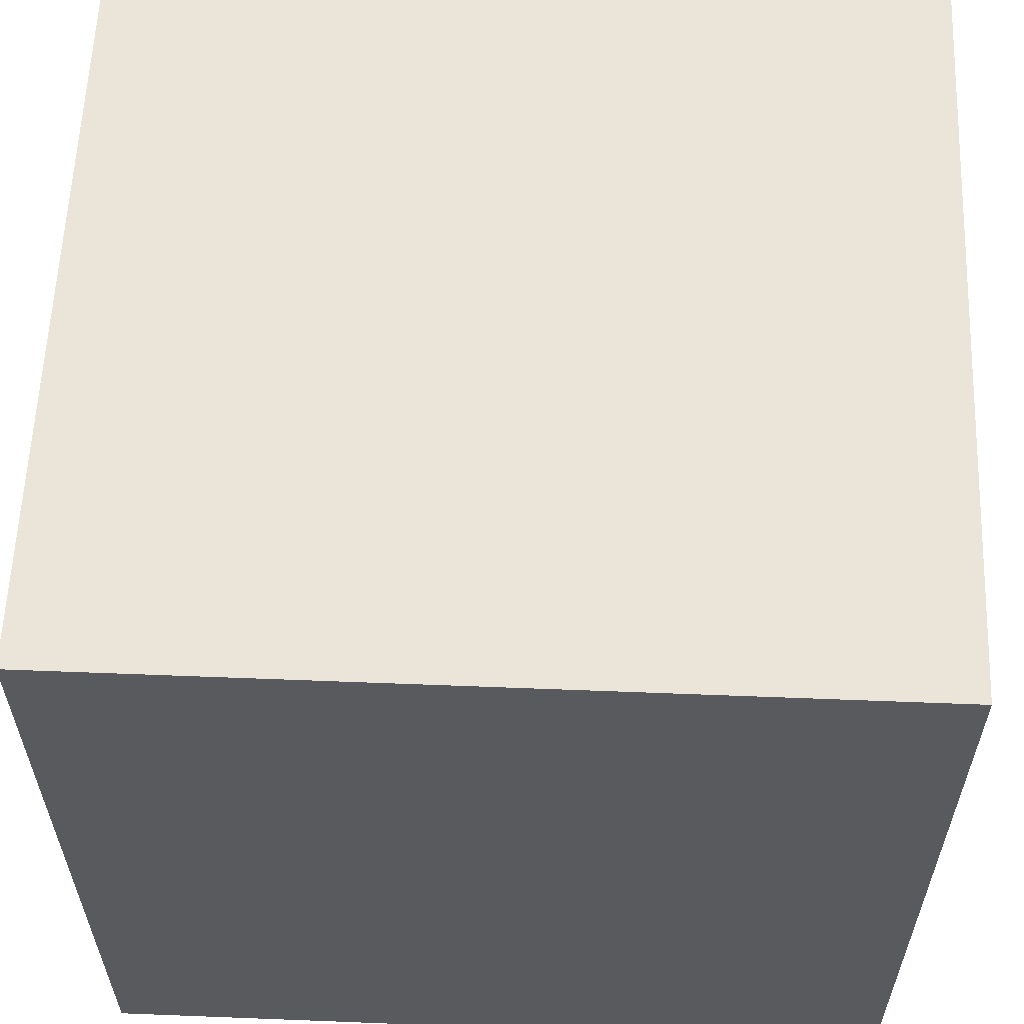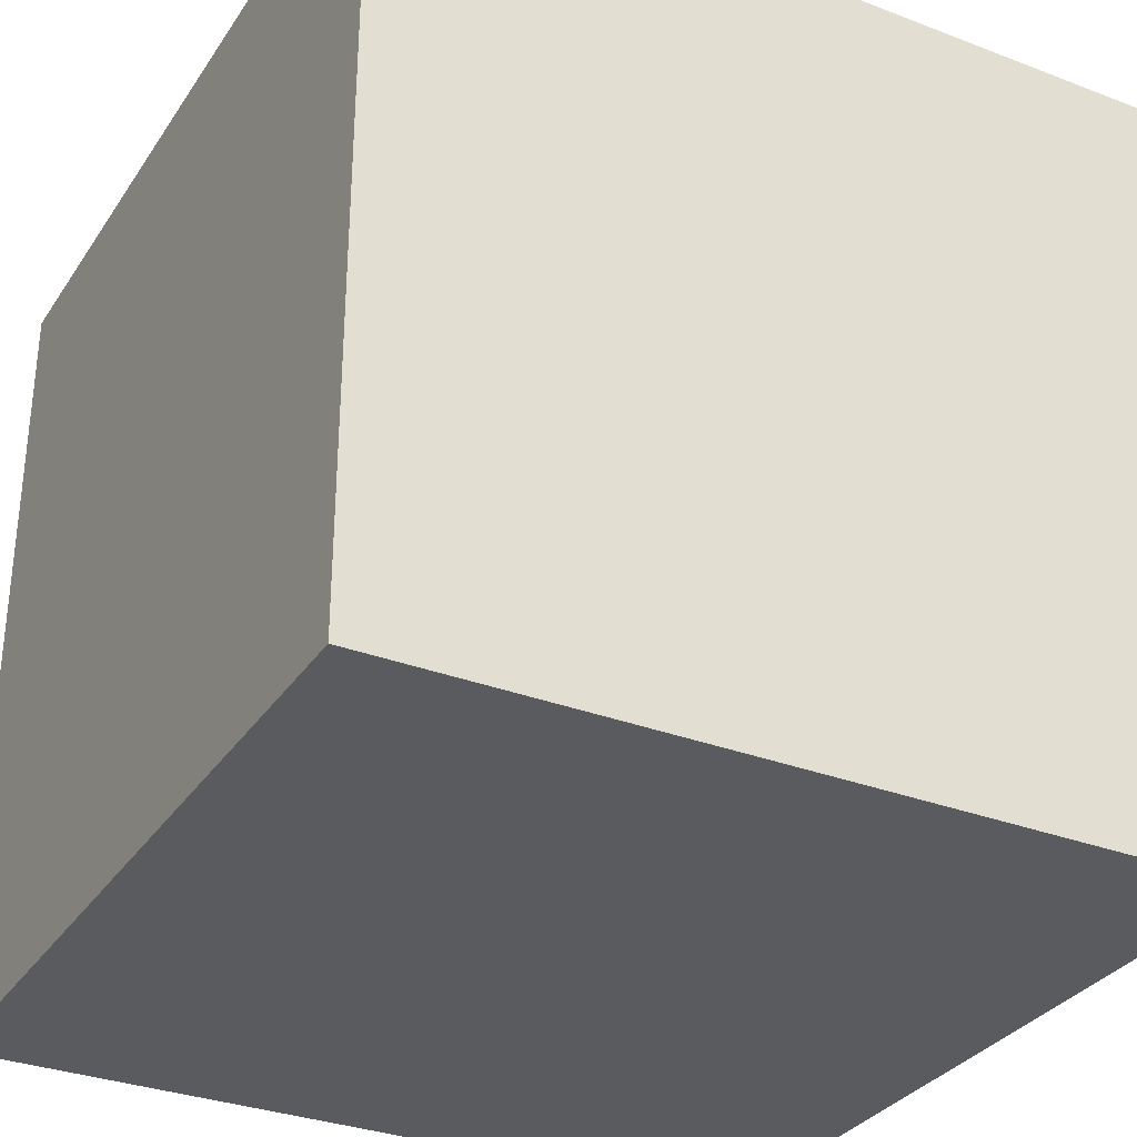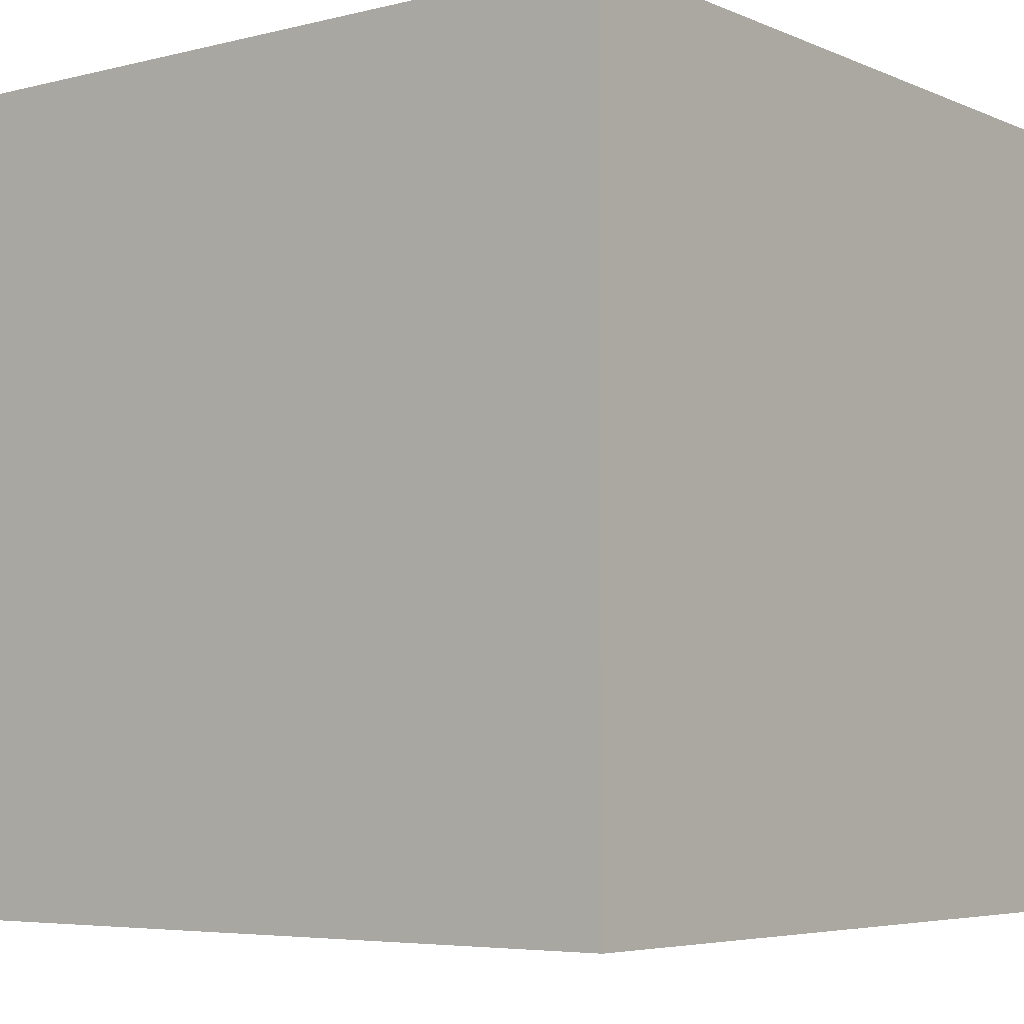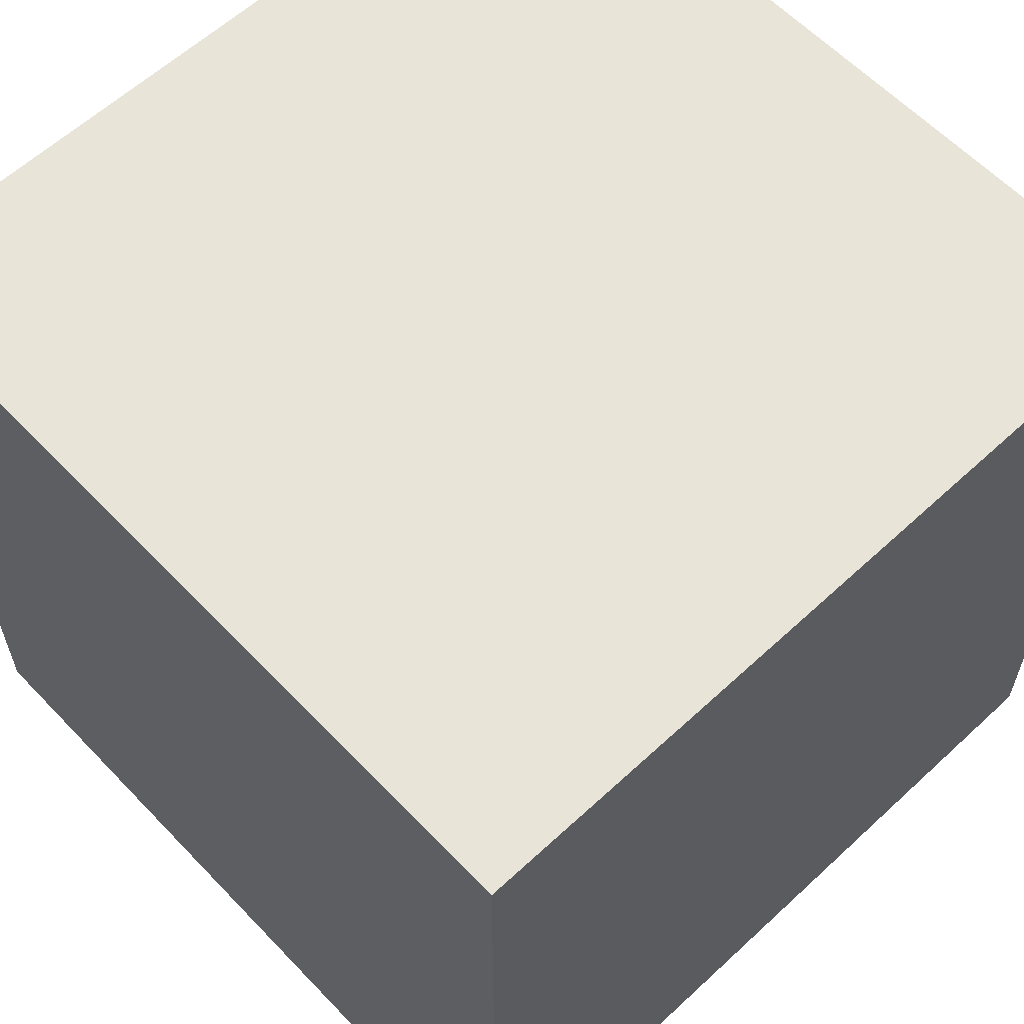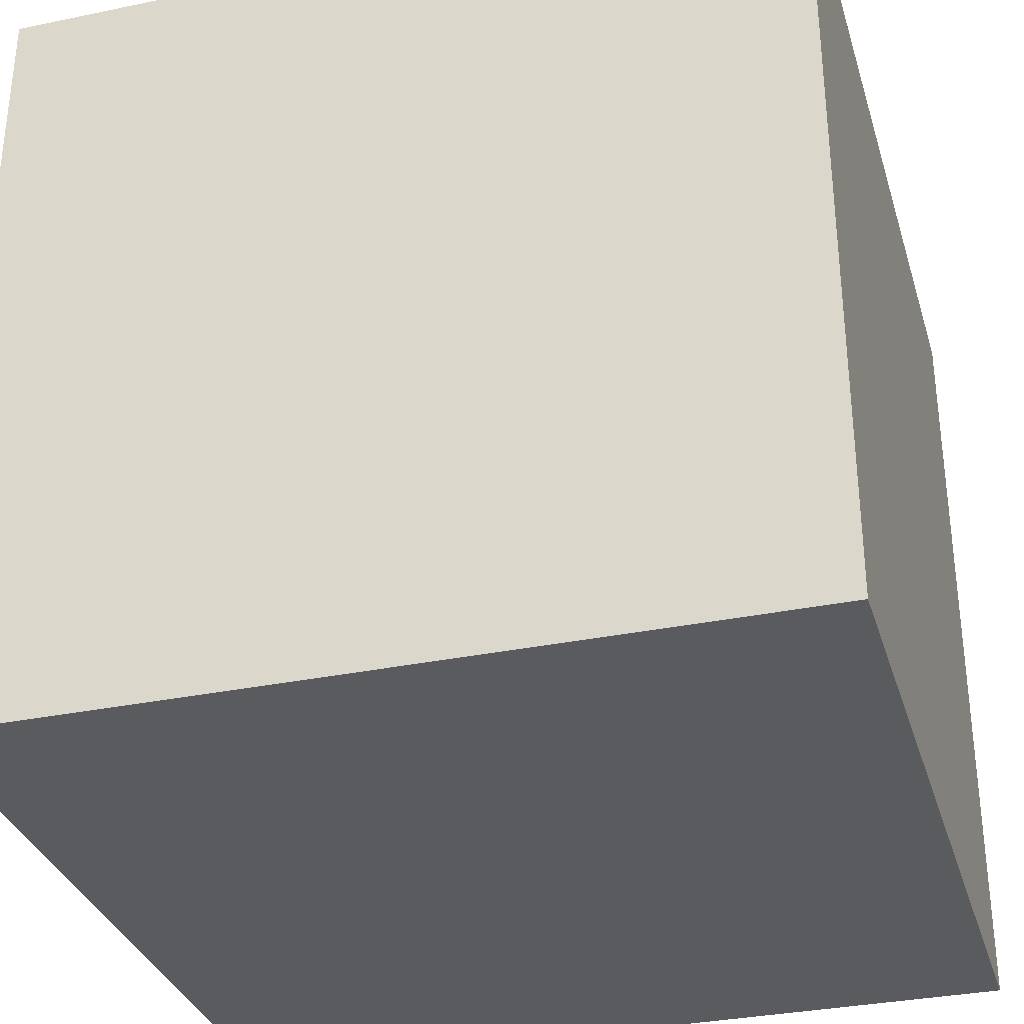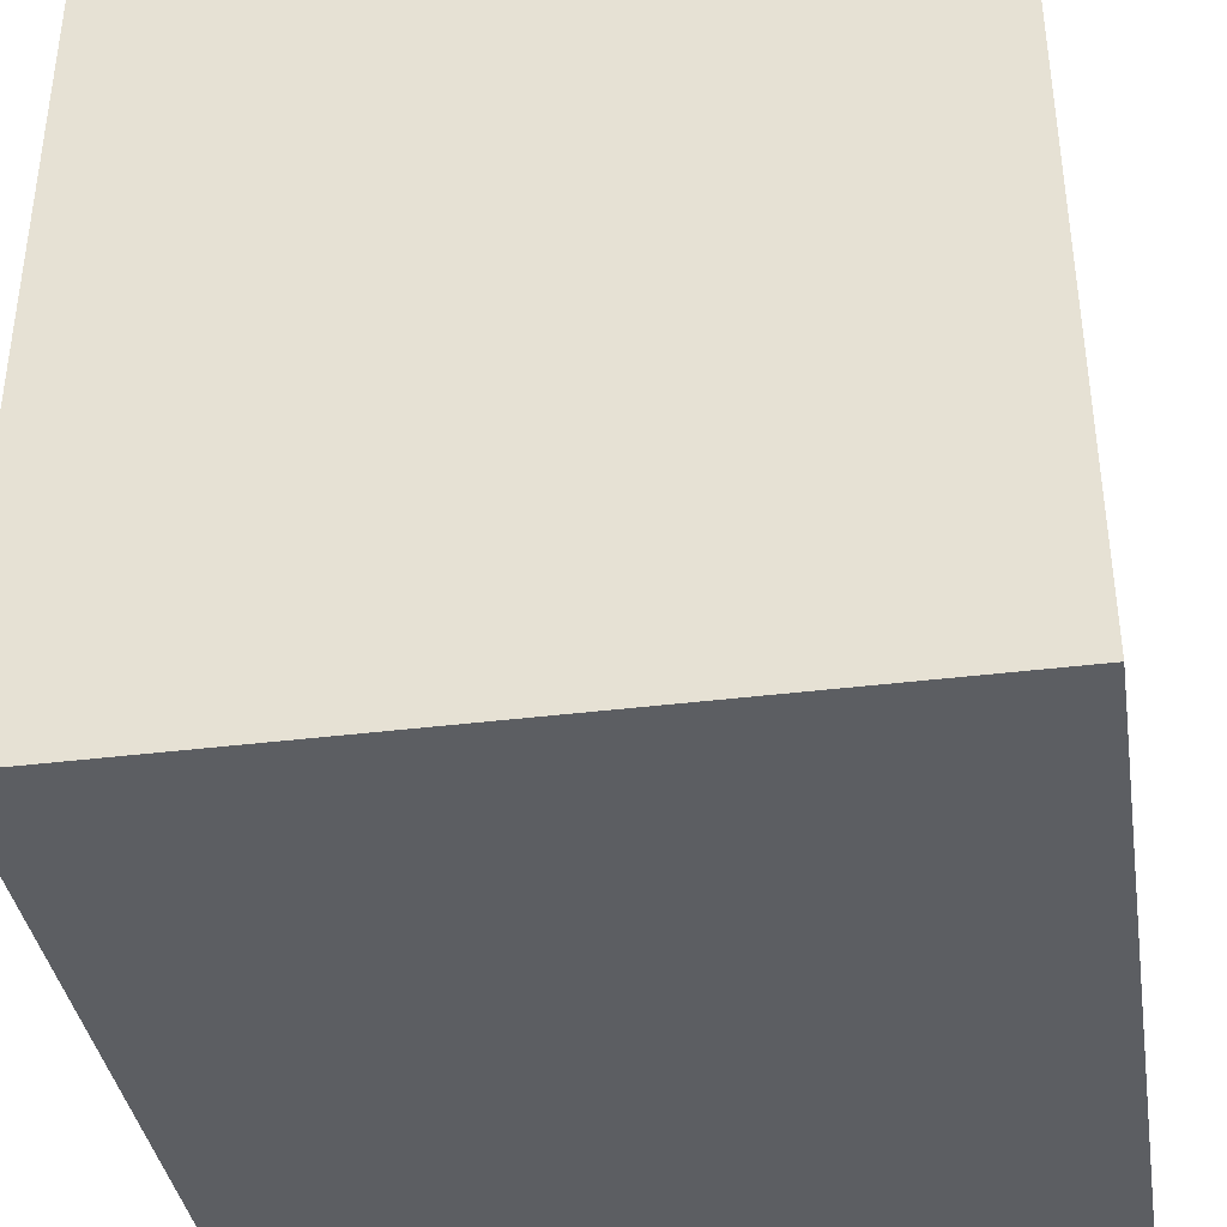
<metadata>
{"format":"obj","ext":"obj","renderer":"f3d","projection":"perspective","resolution":1024,"background":"white","views":[{"elev":59.4,"azim":2.3,"up":"+Z"},{"elev":-32.1,"azim":151.8,"up":"+Y"},{"elev":-5.3,"azim":127.8,"up":"+Y"},{"elev":60.6,"azim":-133.4,"up":"+Y"},{"elev":-32.9,"azim":16.0,"up":"+Y"},{"elev":-38.2,"azim":9.0,"up":"+Z"}]}
</metadata>
<code>
o
v -0.5 0 0.5
v -0.5 0 -0.5
v -0.5 0.3 0.3
v -0.5 0.3 0.1
v -0.5 0.4 -0.1
v -0.5 0.4 -0.2
v -0.5 0.5 0.4
v -0.5 0.5 0.3
v -0.5 0.5 0
v -0.5 0.5 -0.1
v -0.5 0.5 -0.3
v -0.5 0.5 -0.4
v -0.5 0.6 0.5
v -0.5 0.6 0.4
v -0.5 0.6 0.1
v -0.5 0.6 0
v -0.5 0.6 -0.2
v -0.5 0.6 -0.3
v -0.5 0.6 -0.4
v -0.5 0.6 -0.5
v -0.5 1 0.5
v -0.5 1 -0.5
v 0.5 0 0.5
v 0.5 0 -0.5
v 0.5 0.3 0.4
v 0.5 0.3 0.3
v 0.5 0.3 -0.4
v 0.5 0.3 -0.5
v 0.5 0.4 0.3
v 0.5 0.4 0.1
v 0.5 0.4 0
v 0.5 0.4 -0.2
v 0.5 0.4 -0.3
v 0.5 0.4 -0.4
v 0.5 0.6 0.5
v 0.5 0.6 0.4
v 0.5 0.6 0.1
v 0.5 0.6 0
v 0.5 0.6 -0.2
v 0.5 0.6 -0.3
v 0.5 1 0.5
v 0.5 1 -0.5
v -0.5 0 0.5
v -0.5 0.6 0.5
v -0.5 1 0.5
v -0.4 0.3 0.5
v -0.4 0.6 0.5
v -0.3 0.3 0.5
v -0.3 0.4 0.5
v -0.2 0.4 0.5
v -0.2 0.6 0.5
v -0.1 0.5 0.5
v -0.1 0.6 0.5
v 0 0.5 0.5
v 0 0.6 0.5
v 0.1 0.2 0.5
v 0.1 0.6 0.5
v 0.2 0.2 0.5
v 0.2 0.3 0.5
v 0.4 0.3 0.5
v 0.4 0.6 0.5
v 0.5 0 0.5
v 0.5 0.6 0.5
v 0.5 1 0.5
v -0.5 0 -0.5
v -0.5 0.6 -0.5
v -0.5 1 -0.5
v -0.2 0.3 -0.5
v -0.2 0.6 -0.5
v -0.1 0.2 -0.5
v -0.1 0.3 -0.5
v 0 0.2 -0.5
v 0 0.6 -0.5
v 0.1 0.4 -0.5
v 0.1 0.6 -0.5
v 0.2 0.3 -0.5
v 0.2 0.4 -0.5
v 0.3 0.3 -0.5
v 0.3 0.6 -0.5
v 0.4 0.3 -0.5
v 0.4 0.6 -0.5
v 0.5 0 -0.5
v 0.5 0.3 -0.5
v 0.5 1 -0.5
v -0.5 0 0.5
v 0.5 0 0.5
v -0.5 0 -0.5
v 0.5 0 -0.5
v -0.5 1 0.5
v 0.5 1 0.5
v -0.5 1 -0.5
v 0.5 1 -0.5
f 3 2 1
f 4 2 3
f 5 2 4
f 6 2 5
f 7 3 1
f 8 4 3
f 8 3 7
f 9 5 4
f 10 6 5
f 10 5 9
f 11 2 6
f 12 2 11
f 13 7 1
f 14 8 7
f 14 7 13
f 15 4 8
f 15 8 14
f 15 9 4
f 16 10 9
f 16 9 15
f 17 6 10
f 17 10 16
f 17 11 6
f 18 12 11
f 18 11 17
f 19 2 12
f 19 12 18
f 20 2 19
f 21 16 15
f 21 18 17
f 21 20 19
f 21 19 18
f 21 15 14
f 21 14 13
f 21 17 16
f 22 20 21
f 23 24 25
f 25 24 26
f 26 24 27
f 27 24 28
f 25 26 29
f 26 27 29
f 29 27 30
f 30 27 31
f 31 27 32
f 32 27 33
f 27 28 34
f 33 27 34
f 23 25 35
f 25 29 36
f 35 25 36
f 29 30 36
f 30 31 37
f 36 30 37
f 31 32 38
f 37 31 38
f 32 33 39
f 38 32 39
f 33 34 40
f 39 33 40
f 37 38 41
f 38 39 41
f 39 40 41
f 36 37 41
f 35 36 41
f 34 28 42
f 41 40 42
f 40 34 42
f 46 44 43
f 47 45 44
f 47 44 46
f 48 46 43
f 48 47 46
f 49 47 48
f 50 49 48
f 50 47 49
f 51 45 47
f 51 47 50
f 52 51 50
f 53 45 51
f 53 51 52
f 54 52 50
f 54 53 52
f 55 45 53
f 55 53 54
f 56 50 48
f 56 48 43
f 56 55 54
f 56 54 50
f 57 45 55
f 57 55 56
f 58 56 43
f 58 57 56
f 59 57 58
f 60 59 58
f 60 57 59
f 61 45 57
f 61 57 60
f 62 60 58
f 62 58 43
f 62 61 60
f 63 45 61
f 63 61 62
f 64 45 63
f 65 66 68
f 66 67 69
f 68 66 69
f 65 68 70
f 68 69 71
f 70 68 71
f 65 70 72
f 70 71 72
f 69 67 73
f 72 71 73
f 71 69 73
f 72 73 74
f 73 67 75
f 74 73 75
f 72 74 76
f 74 75 77
f 76 74 77
f 72 76 78
f 76 77 78
f 75 67 79
f 78 77 79
f 77 75 79
f 72 78 80
f 78 79 80
f 79 67 81
f 80 79 81
f 65 72 82
f 72 80 82
f 80 81 83
f 82 80 83
f 81 67 84
f 83 81 84
f 87 86 85
f 88 86 87
f 89 90 91
f 91 90 92

</code>
